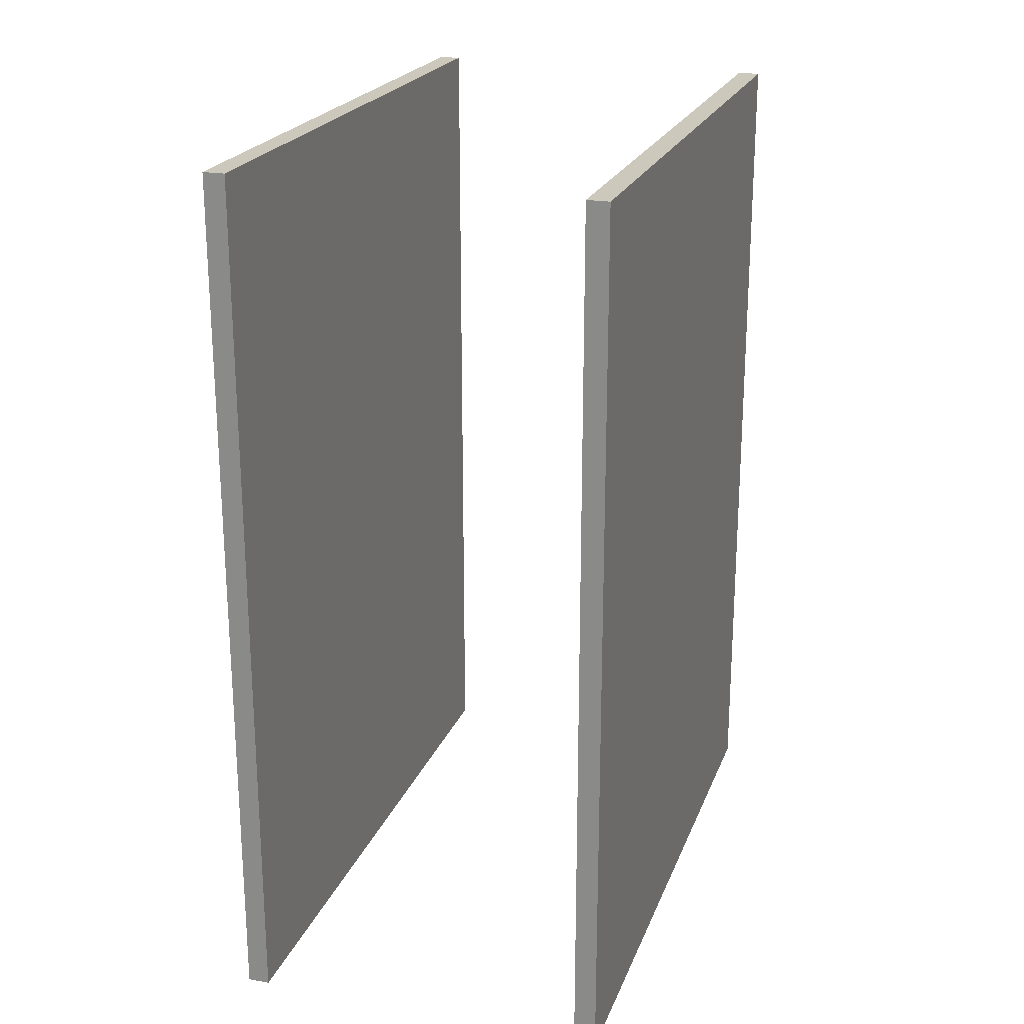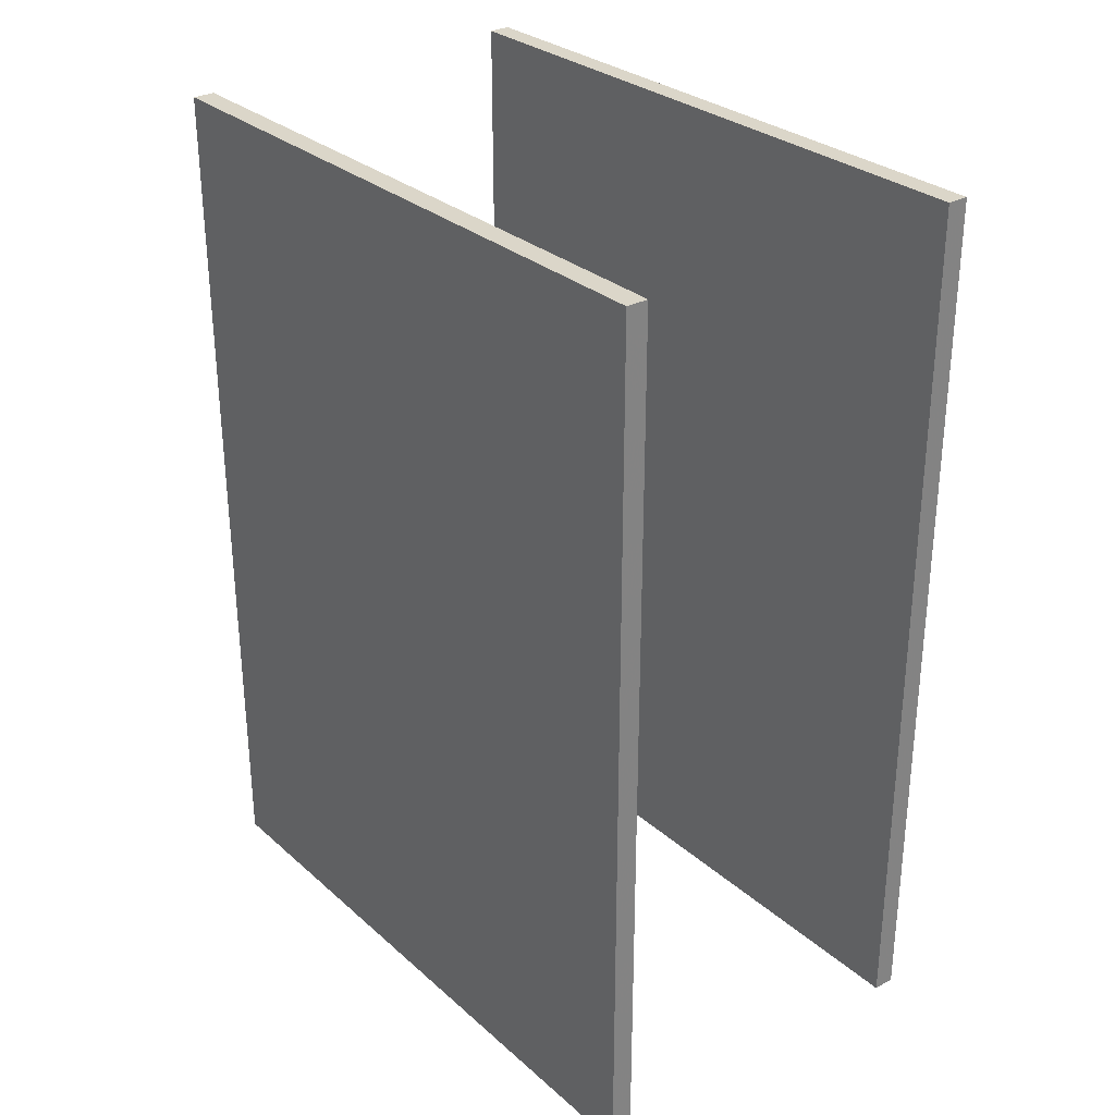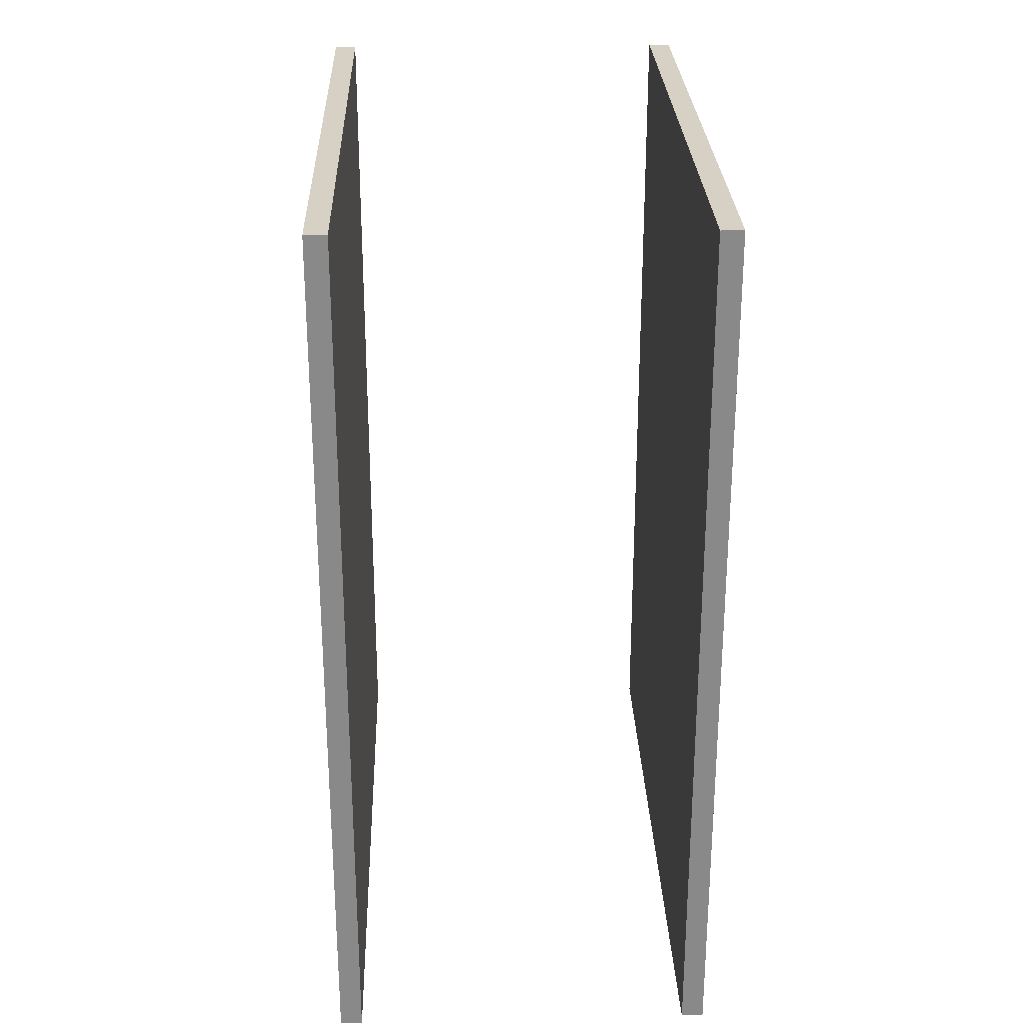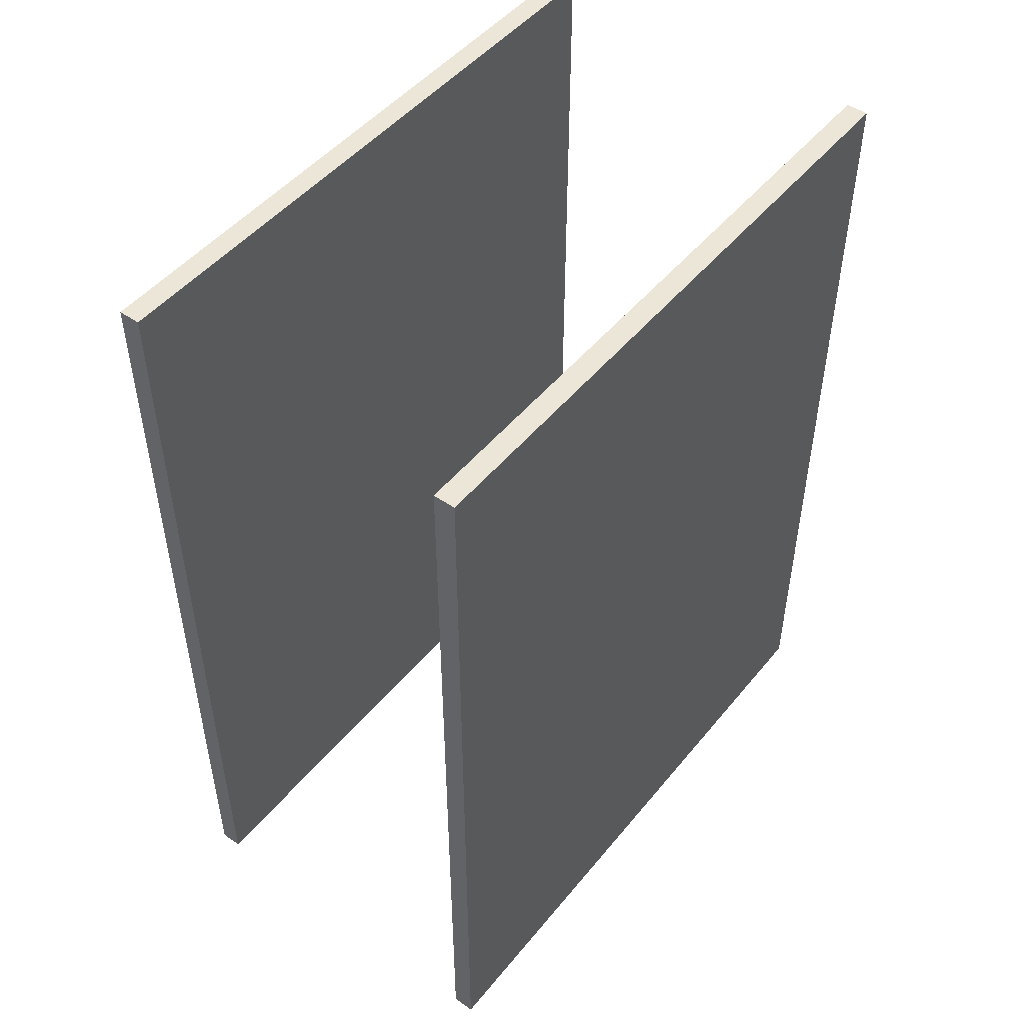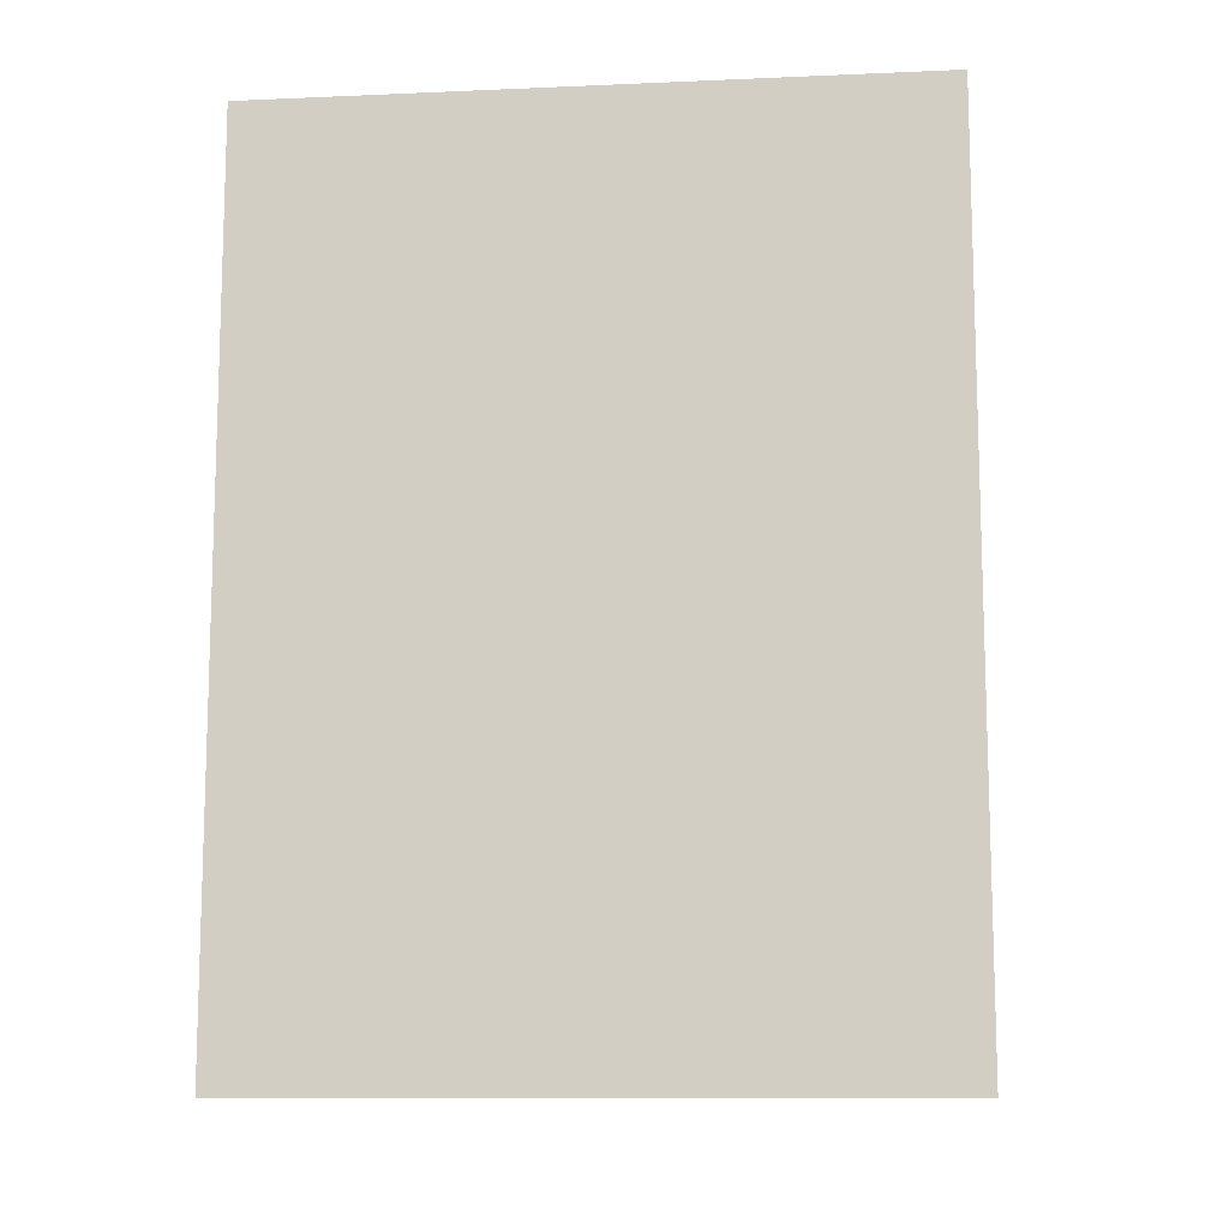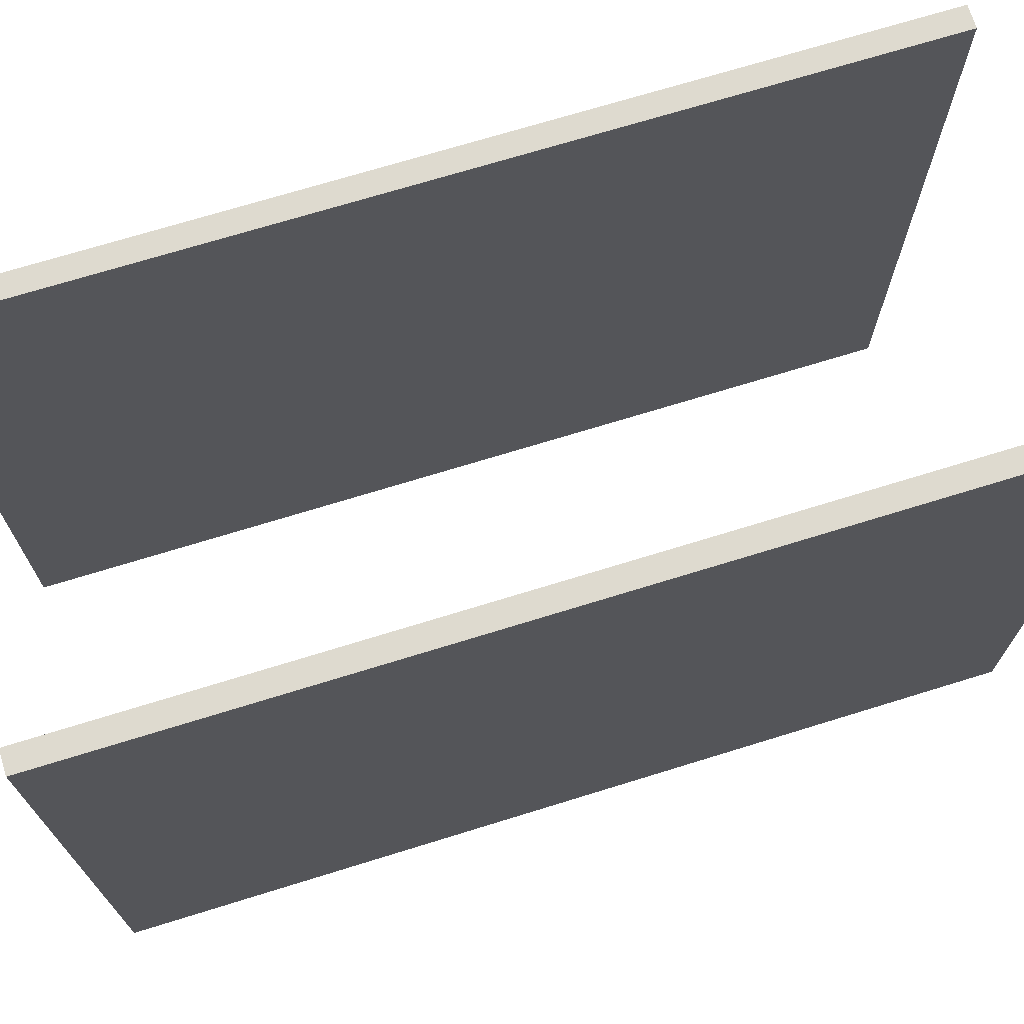
<metadata>
{"format":"obj","ext":"obj","renderer":"f3d","projection":"perspective","resolution":1024,"background":"white","views":[{"elev":22.1,"azim":17.5,"up":"+Z"},{"elev":29.7,"azim":-38.4,"up":"+Z"},{"elev":26.9,"azim":178.1,"up":"+Z"},{"elev":48.9,"azim":37.5,"up":"+Z"},{"elev":-11.1,"azim":-84.0,"up":"+Z"},{"elev":71.0,"azim":-107.2,"up":"+Y"}]}
</metadata>
<code>
v -20.61 98.05 -185.8
v -20.61 134.3 -185.8
v -19.39 98.05 -185.8
v -19.39 134.3 -185.8
v -19.39 98.05 -234.2
v -19.39 134.3 -234.2
v -20.61 98.05 -234.2
v -20.61 134.3 -234.2
f 3 4 2 1
f 5 6 4 3
f 7 8 6 5
f 1 2 8 7
f 4 6 8 2
f 5 3 1 7
v -0.6086 98.05 -185.8
v -0.6086 134.3 -185.8
v 0.6086 98.05 -185.8
v 0.6086 134.3 -185.8
v 0.6086 98.05 -234.2
v 0.6086 134.3 -234.2
v -0.6086 98.05 -234.2
v -0.6086 134.3 -234.2
f 11 12 10 9
f 13 14 12 11
f 15 16 14 13
f 9 10 16 15
f 12 14 16 10
f 13 11 9 15

</code>
